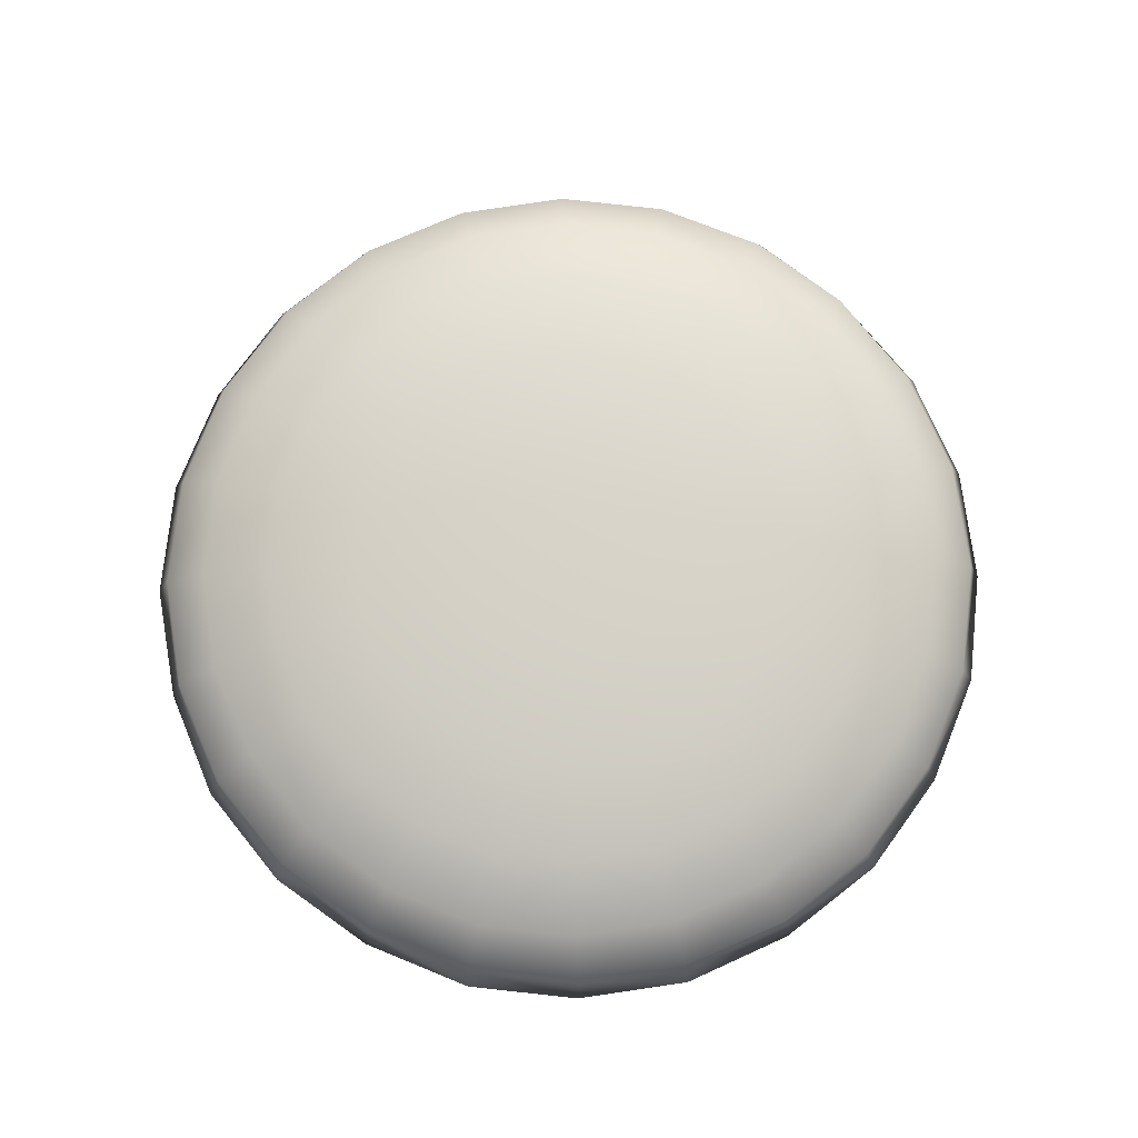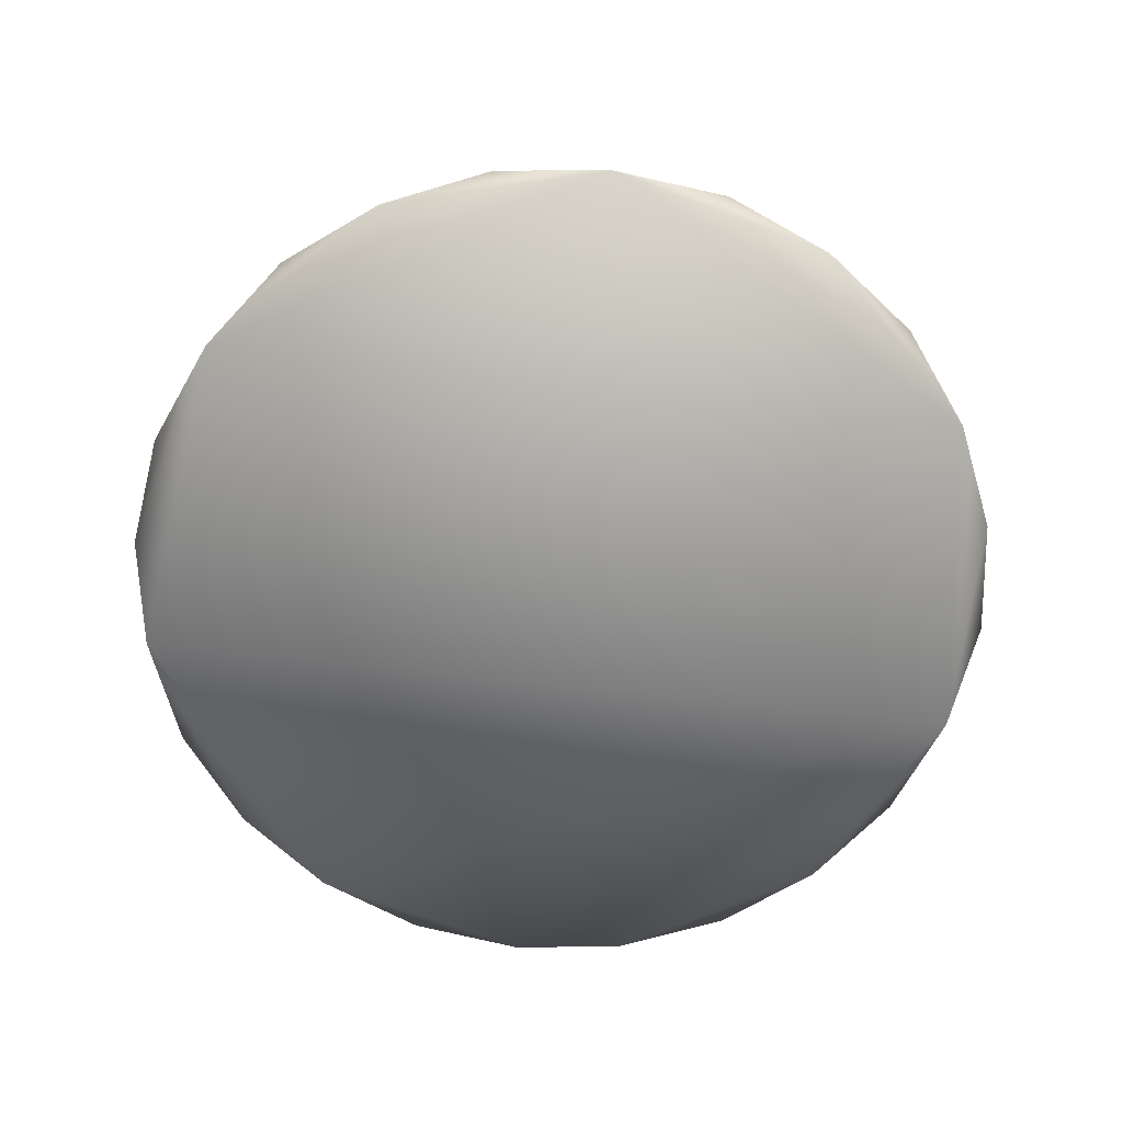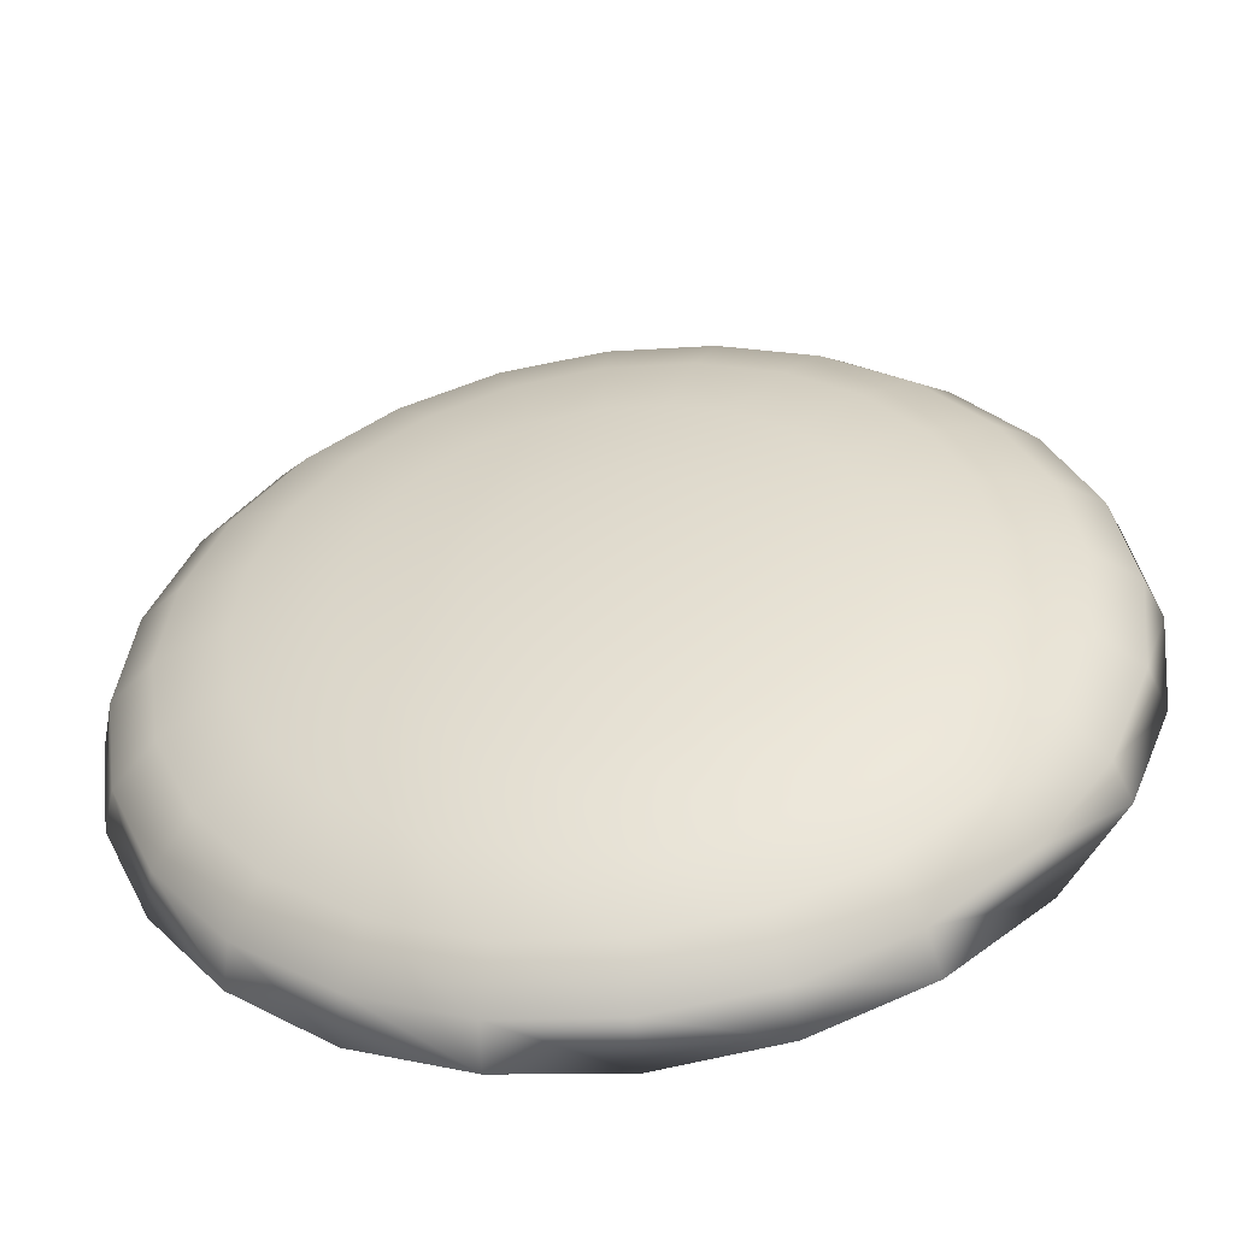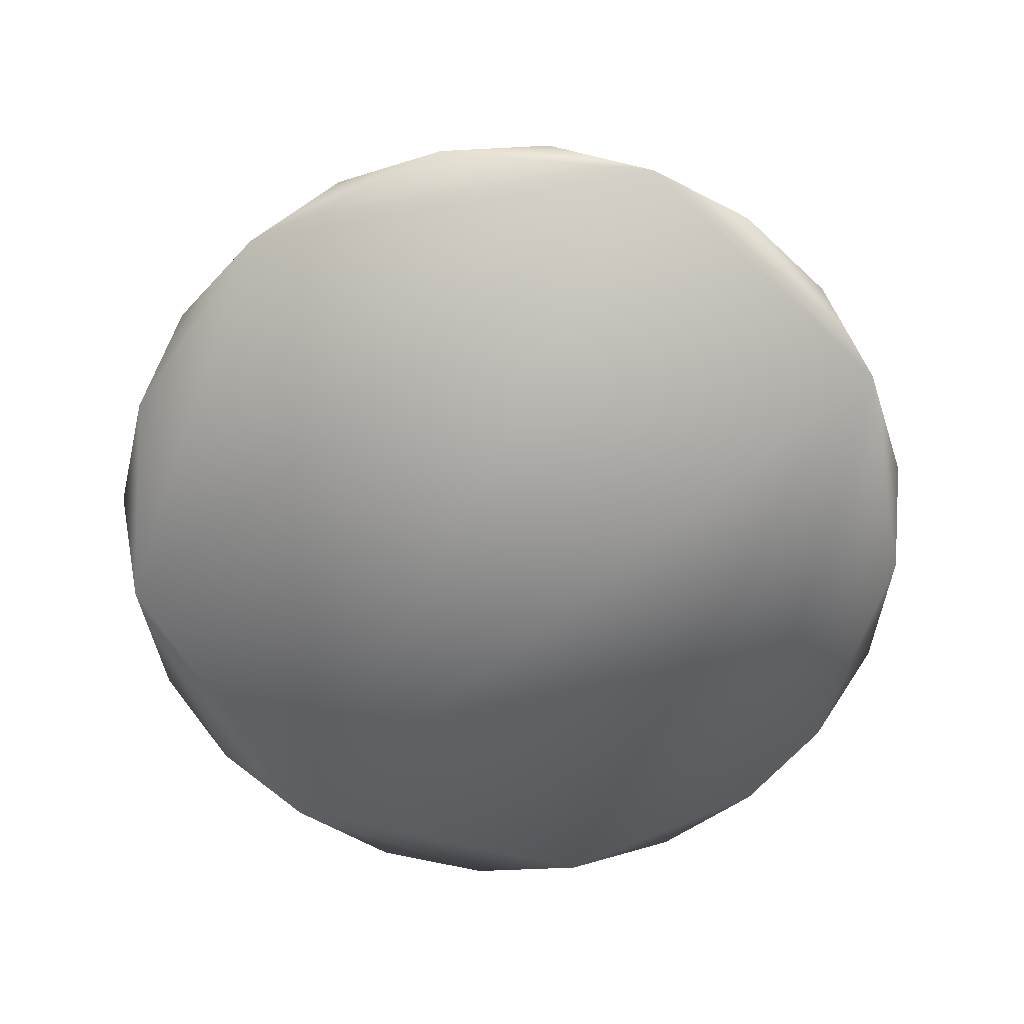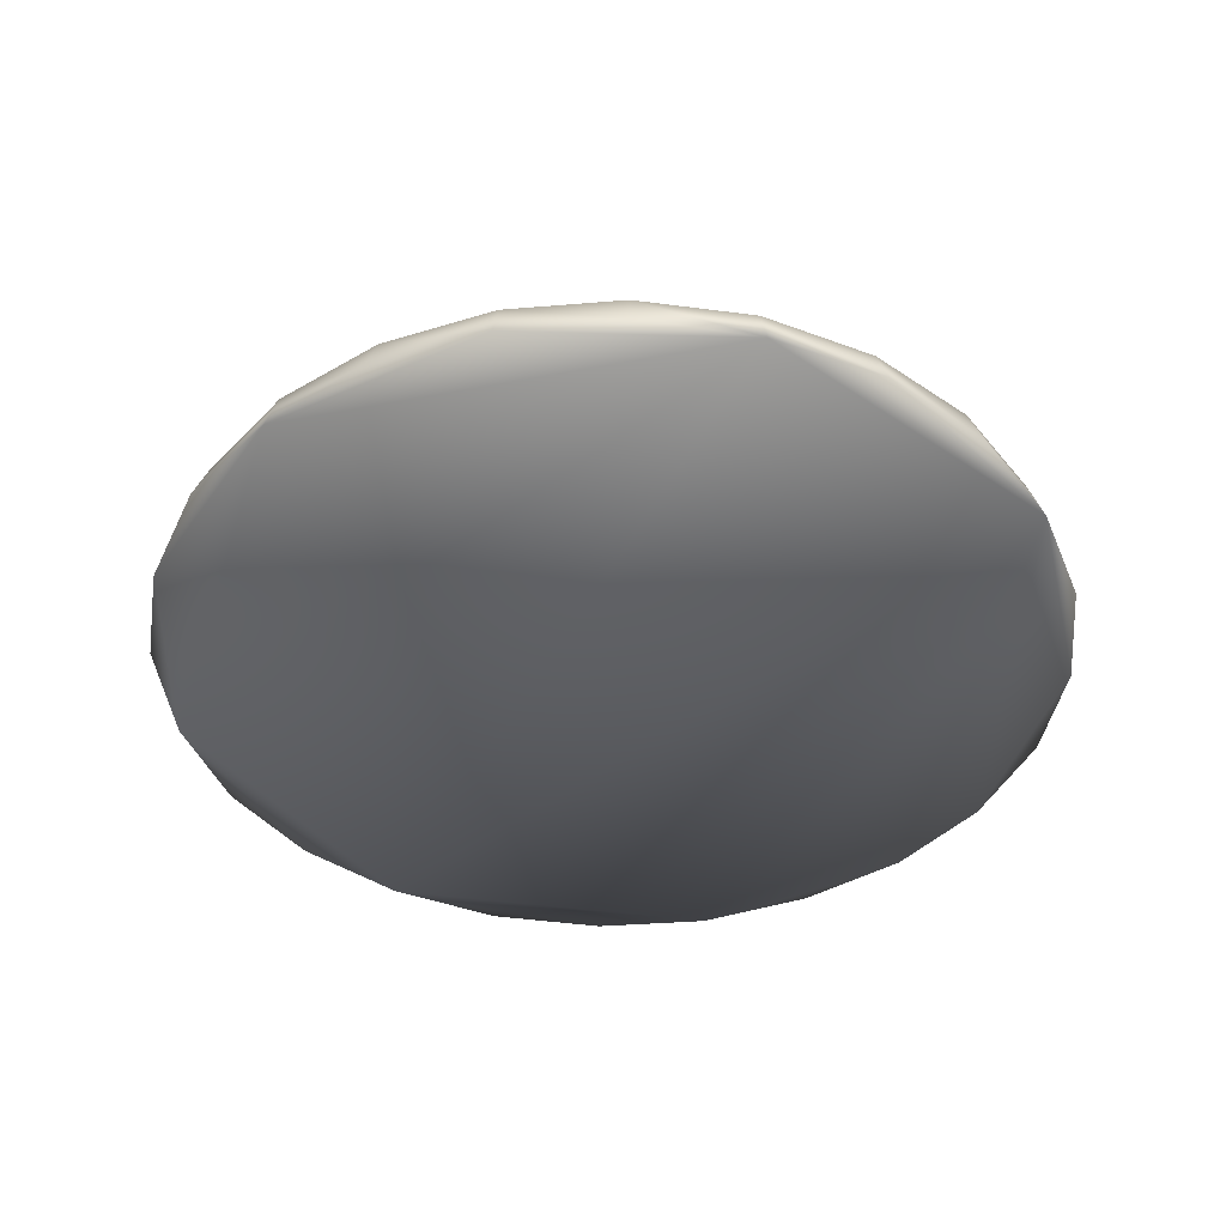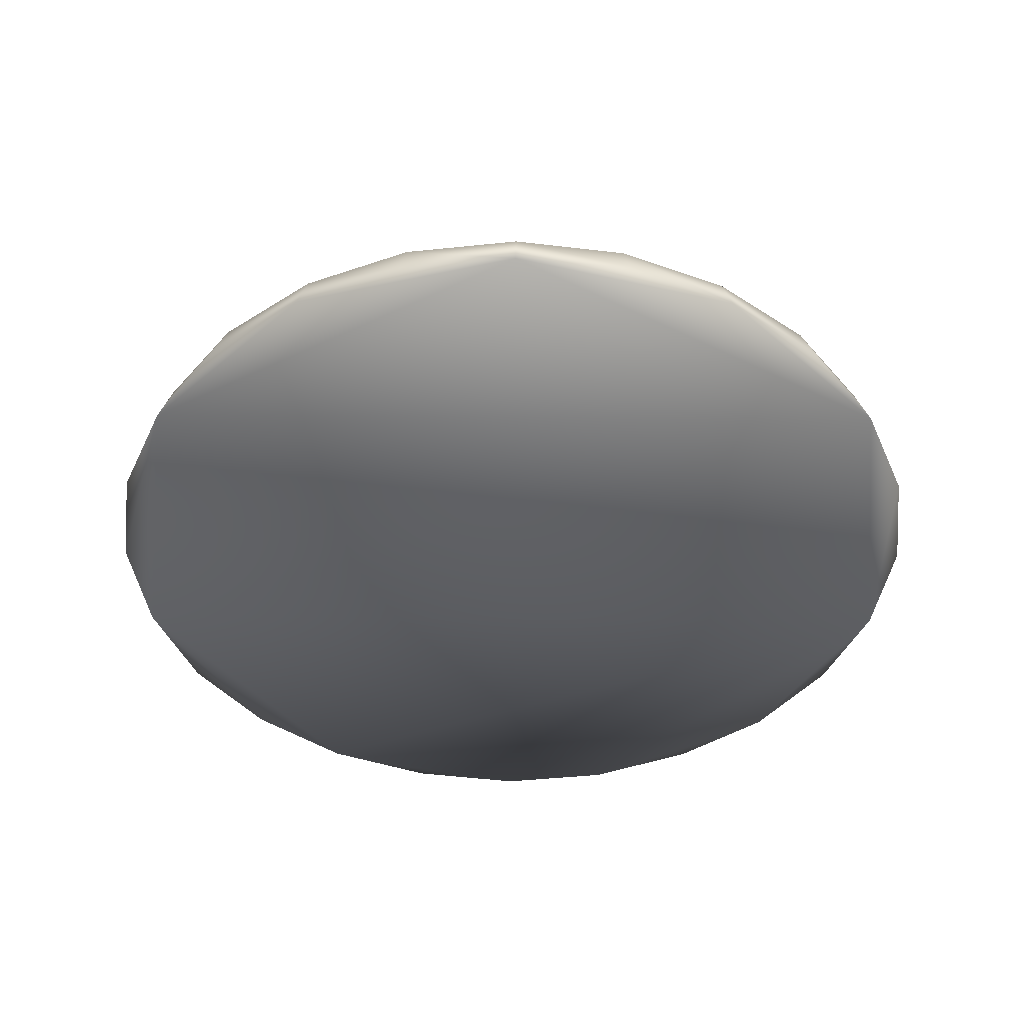
<metadata>
{"format":"obj","ext":"obj","renderer":"f3d","projection":"perspective","resolution":1024,"background":"white","views":[{"elev":76.8,"azim":-90.0,"up":"+Z"},{"elev":-67.0,"azim":-65.3,"up":"+Z"},{"elev":-52.0,"azim":7.8,"up":"+Y"},{"elev":-69.5,"azim":-19.0,"up":"+Z"},{"elev":-41.4,"azim":-15.8,"up":"+Z"},{"elev":-43.1,"azim":-59.3,"up":"+Z"}]}
</metadata>
<code>
v -3.592 165.9 5.916
v -3.574 166.1 5.92
v -3.571 165.9 5.978
v -3.568 165.8 5.919
v -3.553 166.1 5.977
v -3.546 165.8 5.978
v -3.51 166.3 5.916
v -3.507 165.9 6.029
v -3.498 165.6 5.916
v -3.493 166.2 5.978
v -3.49 166.1 6.029
v -3.485 165.8 6.029
v -3.481 165.6 5.978
v -3.437 166.2 6.029
v -3.426 165.7 6.029
v -3.413 166.4 5.918
v -3.404 165.9 6.07
v -3.396 166.4 5.978
v -3.395 165.5 5.92
v -3.391 166.1 6.07
v -3.386 165.8 6.07
v -3.38 165.5 5.977
v -3.35 166.3 6.029
v -3.347 166.2 6.07
v -3.338 165.7 6.07
v -3.335 165.5 6.029
v -3.281 166.5 5.918
v -3.276 166.3 6.07
v -3.27 165.9 6.097
v -3.27 166.5 5.977
v -3.264 165.6 6.07
v -3.261 166 6.097
v -3.259 165.4 5.915
v -3.258 165.9 6.097
v -3.248 165.4 5.978
v -3.236 166.4 6.029
v -3.23 166.1 6.097
v -3.224 165.8 6.097
v -3.217 165.5 6.029
v -3.183 166.3 6.07
v -3.18 166.2 6.097
v -3.171 165.7 6.097
v -3.168 165.5 6.07
v -3.126 166.6 5.916
v -3.12 166.5 5.978
v -3.114 165.9 6.111
v -3.114 166.2 6.097
v -3.109 166 6.111
v -3.108 165.9 6.111
v -3.103 165.7 6.097
v -3.102 166.5 6.029
v -3.102 165.3 5.919
v -3.097 165.3 5.978
v -3.094 166 6.111
v -3.09 165.9 6.111
v -3.081 165.4 6.029
v -3.074 166.4 6.07
v -3.068 166.1 6.111
v -3.063 165.8 6.111
v -3.057 165.5 6.07
v -3.037 166.3 6.097
v -3.034 166.1 6.111
v -3.028 165.8 6.111
v -3.025 165.6 6.097
v -2.993 166.1 6.111
v -2.987 165.8 6.111
v -2.959 166.6 5.918
v -2.959 166.6 5.978
v -2.958 166.5 6.029
v -2.956 166.4 6.07
v -2.953 166.3 6.097
v -2.95 166.1 6.111
v -2.947 165.9 6.115
v -2.944 165.8 6.111
v -2.941 165.6 6.097
v -2.938 165.5 6.07
v -2.936 165.4 6.029
v -2.935 165.3 5.978
v -2.934 165.3 5.916
v -2.907 166.1 6.111
v -2.901 165.8 6.111
v -2.87 166.3 6.097
v -2.866 166.1 6.111
v -2.861 165.8 6.111
v -2.857 165.6 6.097
v -2.837 166.4 6.07
v -2.831 166.1 6.111
v -2.826 165.8 6.111
v -2.82 165.5 6.07
v -2.813 166.5 6.029
v -2.804 166 6.111
v -2.801 165.9 6.111
v -2.797 166.6 5.977
v -2.792 165.4 6.029
v -2.791 166.6 5.918
v -2.791 166.2 6.097
v -2.786 166 6.111
v -2.785 165.9 6.111
v -2.78 165.7 6.097
v -2.78 165.9 6.111
v -2.774 165.3 5.977
v -2.768 165.3 5.918
v -2.726 166.3 6.07
v -2.723 166.2 6.097
v -2.714 165.7 6.097
v -2.711 165.6 6.07
v -2.677 166.4 6.029
v -2.67 166.1 6.097
v -2.664 165.8 6.097
v -2.658 165.5 6.029
v -2.646 166.5 5.978
v -2.637 166 6.097
v -2.636 166.5 5.916
v -2.633 165.9 6.097
v -2.63 166.3 6.07
v -2.625 165.4 5.978
v -2.624 166 6.097
v -2.618 165.6 6.07
v -2.613 165.4 5.918
v -2.559 166.4 6.029
v -2.556 166.2 6.07
v -2.547 165.7 6.07
v -2.544 165.6 6.029
v -2.514 166.4 5.977
v -2.508 166.1 6.07
v -2.503 165.8 6.07
v -2.499 166.4 5.919
v -2.498 165.5 5.978
v -2.49 166 6.07
v -2.483 165.5 5.916
v -2.468 166.2 6.029
v -2.457 165.7 6.029
v -2.413 166.3 5.978
v -2.409 166.1 6.029
v -2.404 165.8 6.029
v -2.401 165.6 5.977
v -2.393 166.3 5.917
v -2.387 166 6.029
v -2.382 165.6 5.92
v -2.348 166.1 5.978
v -2.341 165.8 5.978
v -2.327 166.1 5.917
v -2.323 166 5.977
v -2.321 165.8 5.916
v -2.301 166 5.918
f 1 5 2
f 1 2 7
f 4 3 1
f 1 3 5
f 9 4 1
f 1 7 9
f 2 5 10
f 2 10 7
f 4 6 3
f 3 11 5
f 6 8 3
f 3 8 11
f 9 6 4
f 5 14 10
f 5 11 14
f 6 12 8
f 9 13 6
f 13 12 6
f 79 9 7
f 7 10 18
f 7 18 16
f 7 16 27
f 27 44 7
f 7 44 79
f 8 20 11
f 12 17 8
f 8 17 20
f 19 13 9
f 33 19 9
f 79 33 9
f 10 14 23
f 10 23 18
f 11 24 14
f 11 20 24
f 13 15 12
f 15 21 12
f 12 21 17
f 22 15 13
f 19 22 13
f 14 28 23
f 14 24 28
f 15 25 21
f 22 26 15
f 26 25 15
f 16 18 30
f 16 30 27
f 17 32 20
f 21 29 17
f 17 29 32
f 18 23 36
f 18 36 30
f 33 22 19
f 20 37 24
f 20 32 37
f 25 34 21
f 21 34 29
f 35 26 22
f 33 35 22
f 23 28 40
f 23 40 36
f 24 41 28
f 24 37 41
f 26 31 25
f 31 38 25
f 25 38 34
f 39 31 26
f 35 39 26
f 27 30 45
f 27 45 44
f 28 47 40
f 28 41 47
f 29 48 32
f 34 46 29
f 29 46 48
f 30 36 51
f 30 51 45
f 31 42 38
f 39 43 31
f 43 42 31
f 32 54 37
f 32 48 54
f 52 35 33
f 79 52 33
f 38 49 34
f 34 49 46
f 53 39 35
f 52 53 35
f 36 40 57
f 36 57 51
f 37 58 41
f 37 54 58
f 42 55 38
f 38 55 49
f 56 43 39
f 53 56 39
f 40 47 61
f 40 61 57
f 41 62 47
f 41 58 62
f 43 50 42
f 50 59 42
f 42 59 55
f 60 50 43
f 56 60 43
f 44 45 68
f 44 68 67
f 44 67 95
f 130 79 44
f 95 113 44
f 44 113 130
f 45 51 69
f 45 69 68
f 48 46 73
f 46 49 73
f 47 65 61
f 47 62 65
f 54 48 73
f 49 55 73
f 50 63 59
f 60 64 50
f 64 63 50
f 51 57 70
f 51 70 69
f 79 53 52
f 78 56 53
f 79 78 53
f 58 54 73
f 55 59 73
f 77 60 56
f 78 77 56
f 57 61 71
f 57 71 70
f 62 58 73
f 59 63 73
f 76 64 60
f 77 76 60
f 61 65 72
f 61 72 71
f 65 62 73
f 64 66 63
f 63 66 73
f 75 66 64
f 76 75 64
f 72 65 73
f 66 74 73
f 75 74 66
f 67 68 93
f 67 93 95
f 68 69 90
f 68 90 93
f 69 70 86
f 69 86 90
f 70 71 82
f 70 82 86
f 71 72 80
f 71 80 82
f 80 72 73
f 74 81 73
f 83 80 73
f 81 84 73
f 87 83 73
f 84 88 73
f 91 87 73
f 88 92 73
f 97 91 73
f 92 98 73
f 100 97 73
f 98 100 73
f 85 74 75
f 85 81 74
f 89 75 76
f 89 85 75
f 94 76 77
f 94 89 76
f 101 77 78
f 101 94 77
f 102 78 79
f 102 101 78
f 102 79 130
f 82 80 83
f 99 84 81
f 99 81 85
f 82 83 96
f 86 82 96
f 96 83 87
f 105 88 84
f 105 84 99
f 106 85 89
f 106 99 85
f 90 86 103
f 86 96 103
f 104 87 91
f 96 87 104
f 109 92 88
f 109 88 105
f 110 89 94
f 110 106 89
f 93 90 107
f 90 103 107
f 108 91 97
f 104 91 108
f 114 98 92
f 114 92 109
f 95 93 111
f 93 107 111
f 116 94 101
f 116 110 94
f 95 111 113
f 103 96 104
f 112 97 100
f 108 97 112
f 117 100 98
f 117 98 114
f 118 105 99
f 118 99 106
f 112 100 117
f 119 101 102
f 119 116 101
f 130 119 102
f 103 104 115
f 107 103 115
f 115 104 108
f 122 109 105
f 122 105 118
f 123 106 110
f 123 118 106
f 111 107 120
f 107 115 120
f 121 108 112
f 115 108 121
f 126 114 109
f 126 109 122
f 128 110 116
f 128 123 110
f 113 111 124
f 111 120 124
f 125 112 117
f 121 112 125
f 113 124 127
f 113 127 137
f 113 137 130
f 129 117 114
f 129 114 126
f 120 115 121
f 130 116 119
f 130 128 116
f 125 117 129
f 132 122 118
f 132 118 123
f 120 121 131
f 124 120 131
f 131 121 125
f 135 126 122
f 135 122 132
f 136 123 128
f 136 132 123
f 127 124 133
f 124 131 133
f 134 125 129
f 131 125 134
f 138 129 126
f 138 126 135
f 127 133 137
f 139 128 130
f 139 136 128
f 134 129 138
f 137 142 130
f 144 139 130
f 144 130 142
f 133 131 134
f 141 135 132
f 141 132 136
f 133 134 140
f 137 133 140
f 140 134 138
f 143 138 135
f 143 135 141
f 144 136 139
f 144 141 136
f 137 140 142
f 140 138 143
f 142 140 143
f 145 143 141
f 145 141 144
f 142 143 145
f 142 145 144
g

</code>
